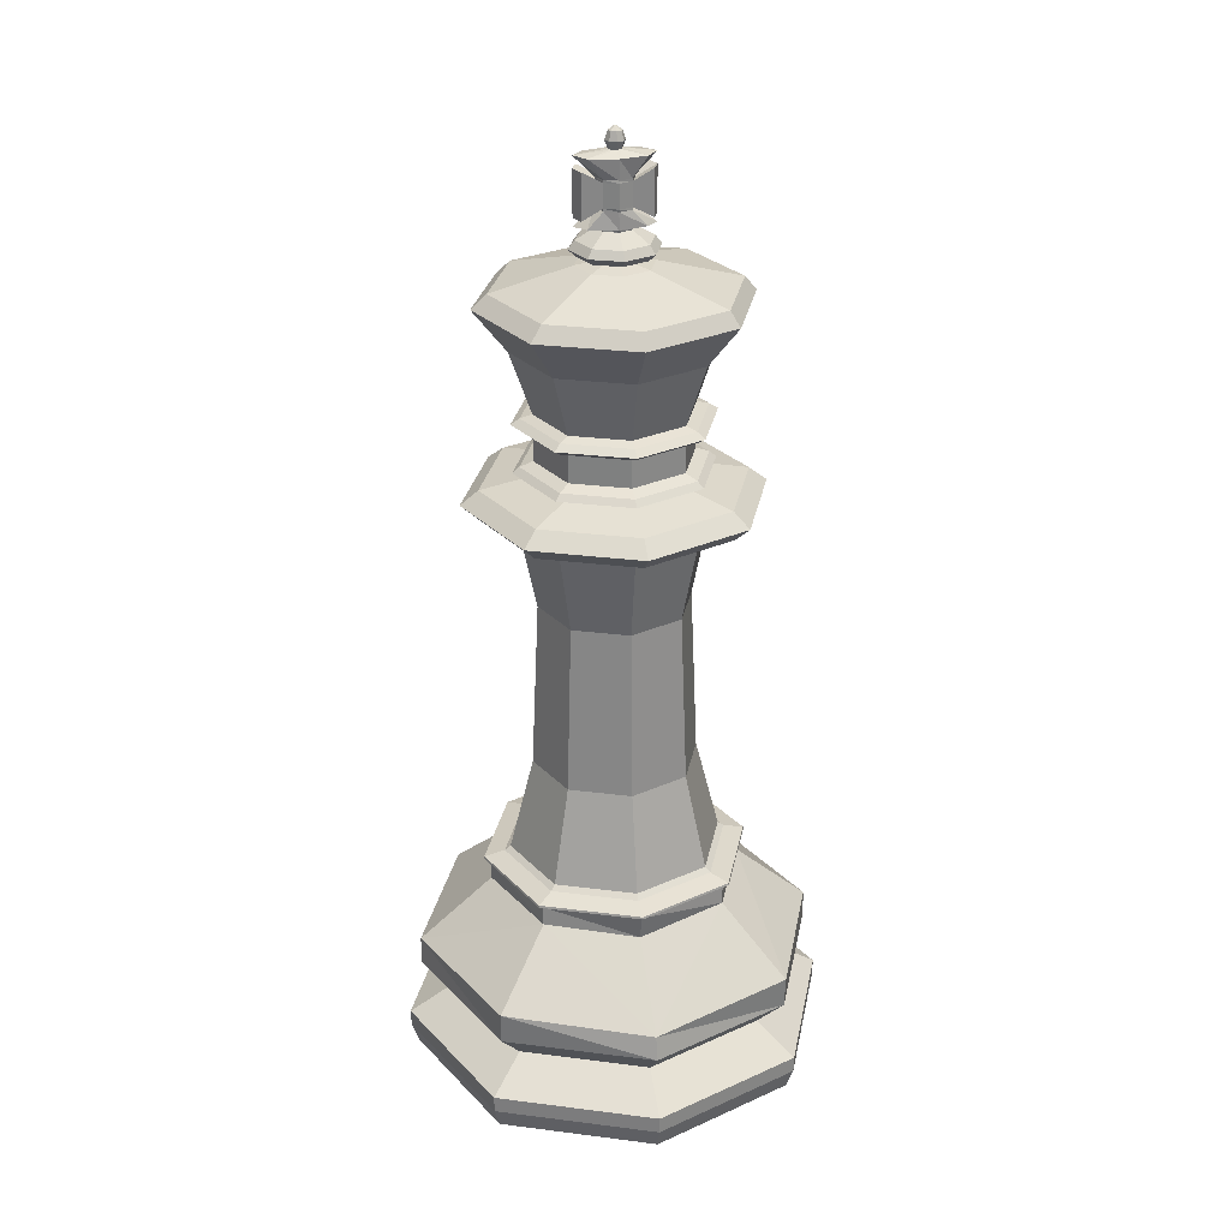
<metadata>
{"format":"obj","ext":"obj","renderer":"f3d","projection":"perspective","resolution":1024,"background":"white","views":[{"elev":28.1,"azim":168.4,"up":"+Z"}]}
</metadata>
<code>
g obj_43773188
v -0.007888 0.007888 0.02384
v -0.01116 1.168e-08 0.02384
v -0.008621 9.949e-09 0.03391
v -0.006096 0.006096 0.03391
v 6.19e-10 0.01116 0.02384
v 8.406e-10 0.008621 0.03391
v 0.007888 -0.007888 0.02384
v 0.01116 1.756e-09 0.02384
v 0.008621 2.275e-09 0.03391
v 0.006096 -0.006096 0.03391
v -0.007888 -0.007888 0.02384
v -3.016e-09 -0.01116 0.02384
v -1.969e-09 -0.008621 0.03391
v -0.006096 -0.006096 0.03391
v 0.009383 0.009445 0.02019
v 0.01487 0.01517 0.01374
v -3.62e-10 0.02055 0.01284
v -0.01487 0.01517 0.01374
v -0.009383 0.009445 0.02019
v -1.836e-10 0.0128 0.01957
v 0.02102 -2.963e-11 0.01339
v 0.01327 1.53e-09 0.02012
v 0.01487 -0.01487 0.01339
v 0.009383 -0.009383 0.02012
v -6.94e-09 -0.02102 0.01339
v -3.968e-09 -0.01327 0.02012
v -0.01487 -0.01487 0.01339
v -0.009383 -0.009383 0.02012
v -0.02102 1.868e-08 0.01339
v -0.01327 1.34e-08 0.02012
v -0.01535 0.01535 0
v -2.211e-10 0.02171 0
v 0.01535 0.01535 0
v 0.02171 -1.414e-10 0
v 0.01535 -0.01535 0
v -7.296e-09 -0.02171 0
v -0.01535 -0.01535 0
v -0.02171 1.919e-08 0
v 5.787e-10 0.01178 0.02337
v -0.008328 0.008328 0.02337
v -0.01178 1.214e-08 0.02337
v -0.008328 -0.008328 0.02337
v -3.259e-09 -0.01178 0.02337
v 0.008328 -0.008328 0.02337
v 0.01178 1.657e-09 0.02337
v 0.007888 0.007888 0.02384
v 0.008328 0.008328 0.02337
v -0.01589 0.01589 0.002208
v -2.856e-10 0.02247 0.002208
v -0.01591 0.01591 0.003995
v -0.0225 1.975e-08 0.003995
v -0.01787 1.645e-08 0.006877
v -0.01264 0.01264 0.006877
v -0.01591 -0.01591 0.003995
v -0.01264 -0.01264 0.006877
v -7.584e-09 -0.0225 0.003995
v -5.735e-09 -0.01787 0.006877
v 0.01591 -0.01591 0.003995
v 0.01264 -0.01264 0.006877
v 0.0225 -2.776e-10 0.003995
v 0.01787 5.454e-10 0.006877
v 0.01591 0.01591 0.003995
v 0.01264 0.01264 0.006877
v -2.47e-10 0.0225 0.003995
v 8.751e-11 0.01787 0.006877
v -0.01487 0.01487 0.01028
v -0.02103 1.871e-08 0.01028
v -0.01487 -0.01487 0.01028
v -6.909e-09 -0.02103 0.01028
v 0.01487 -0.01487 0.01028
v 0.02103 -5.53e-12 0.01028
v 0.01487 0.01487 0.01028
v -5.384e-11 0.02103 0.01028
v -0.01328 1.324e-08 0.02225
v -0.009393 0.009393 0.02225
v -0.009393 -0.009393 0.02225
v -3.847e-09 -0.01328 0.02225
v 0.009393 -0.009393 0.02225
v 0.01328 1.417e-09 0.02225
v 0.009393 0.009393 0.02225
v 4.814e-10 0.01328 0.02225
v -0.02247 1.972e-08 0.002208
v -0.01589 -0.01589 0.002208
v -7.606e-09 -0.02247 0.002208
v 0.01589 -0.01589 0.002208
v 0.02247 -2.756e-10 0.002208
v 0.01589 0.01589 0.002208
v 0.009901 0.009901 0.02263
v 5.709e-10 0.014 0.02263
v 5.579e-10 0.01396 0.02287
v 0.009871 0.009871 0.02287
v 0.01396 1.43e-09 0.02287
v 0.014 1.442e-09 0.02263
v 0.009871 -0.009871 0.02287
v 0.009901 -0.009901 0.02263
v -4.073e-09 -0.01396 0.02287
v -4.071e-09 -0.014 0.02263
v -0.009871 -0.009871 0.02287
v -0.009901 -0.009901 0.02263
v -0.01396 1.374e-08 0.02287
v -0.014 1.379e-08 0.02263
v -0.009871 0.009871 0.02287
v -0.009901 0.009901 0.02263
v -0.005544 0.005544 0.05182
v 8.433e-10 0.00784 0.05182
v -0.00784 9.411e-09 0.05182
v -0.009677 1.07e-08 0.06084
v -0.006843 0.006843 0.06084
v -0.005544 -0.005544 0.05182
v -1.711e-09 -0.00784 0.05182
v 0.005544 -0.005544 0.05182
v 0.00784 2.433e-09 0.05182
v 0.006096 0.006096 0.03391
v 0.005544 0.005544 0.05182
v -2.434e-09 -0.009677 0.06084
v -0.006843 -0.006843 0.06084
v 0.009677 2.089e-09 0.06084
v 0.006843 -0.006843 0.06084
v 7.19e-10 0.009677 0.06084
v 0.006843 0.006843 0.06084
v -0.008018 9.521e-09 0.0676
v -0.008018 9.521e-09 0.07068
v -0.005669 0.00567 0.07068
v -0.005669 0.00567 0.0676
v -0.00925 1.038e-08 0.071
v -0.006541 0.006541 0.071
v -3.039e-09 -0.008018 0.0676
v -3.385e-09 -0.008018 0.07068
v -0.00567 -0.005669 0.07068
v -0.005669 -0.005669 0.0676
v 0.008018 2.385e-09 0.0676
v 0.008018 2.385e-09 0.07068
v 0.005669 -0.005669 0.07068
v 0.005669 -0.005669 0.0676
v -7.724e-10 0.008018 0.07068
v -4.267e-10 0.008018 0.0676
v 0.005669 0.005669 0.0676
v 0.005669 0.005669 0.07068
v -0.009487 0.009487 0.065
v -0.01342 1.334e-08 0.065
v -0.008726 1.003e-08 0.06593
v -0.00617 0.00617 0.06593
v -0.009612 0.009612 0.06202
v 3.877e-10 0.01359 0.06202
v 8.973e-12 0.01342 0.065
v 6.203e-11 0.008726 0.06593
v 0.01342 1.398e-09 0.065
v 0.009487 0.009487 0.065
v 0.00617 0.00617 0.06593
v 0.008726 2.259e-09 0.06593
v -0.01359 1.347e-08 0.06202
v -4.363e-09 -0.01342 0.065
v 0.009487 -0.009487 0.065
v 0.00617 -0.00617 0.06593
v -2.781e-09 -0.008726 0.06593
v -4.042e-09 -0.01359 0.06202
v -0.009612 -0.009612 0.06202
v -0.009487 -0.009487 0.065
v -0.00617 -0.00617 0.06593
v 0.009612 0.009612 0.06202
v 0.01359 1.368e-09 0.06202
v 0.009612 -0.009612 0.06202
v -0.01526 1.47e-08 0.06356
v -0.01079 -0.01079 0.06356
v 1.539e-10 0.01526 0.06356
v -0.01079 0.01079 0.06356
v 0.01079 0.01079 0.06356
v 0.01079 -0.01079 0.06356
v 0.01526 1.073e-09 0.06356
v -4.843e-09 -0.01526 0.06356
v -0.00925 1.038e-08 0.07214
v -0.006541 -0.006541 0.07214
v -0.00567 -0.005669 0.07246
v -0.008018 9.521e-09 0.07246
v 0.006541 -0.006541 0.071
v -3.873e-09 -0.00925 0.071
v 0.006541 -0.006541 0.07214
v 0.00925 2.146e-09 0.07214
v 0.008018 2.385e-09 0.07246
v 0.005669 -0.005669 0.07246
v 0.00925 2.146e-09 0.071
v 0.006629 0.006629 0.0671
v -3.53e-10 0.009375 0.0671
v -0.006541 -0.006541 0.071
v -0.009375 1.049e-08 0.0671
v -0.006629 -0.006629 0.0671
v -0.006629 0.006629 0.0671
v 0.006541 0.006541 0.071
v -0.01008 1.101e-08 0.06651
v -0.007131 -0.007131 0.06651
v 0.009375 2.142e-09 0.0671
v 0.006629 -0.006629 0.0671
v -3.407e-09 -0.009375 0.0671
v -1.985e-10 0.01008 0.06651
v -0.007131 0.007131 0.06651
v 0.007131 0.007131 0.06651
v 0.007131 -0.007131 0.06651
v 0.01008 2.012e-09 0.06651
v -3.486e-09 -0.01008 0.06651
v -0.006541 0.006541 0.07214
v -0.005669 0.00567 0.07246
v -3.873e-09 -0.00925 0.07214
v -3.385e-09 -0.008018 0.07246
v -8.589e-10 0.00925 0.071
v 0.006541 0.006541 0.07214
v -8.589e-10 0.00925 0.07214
v -7.724e-10 0.008018 0.07246
v 0.005669 0.005669 0.07246
v -0.007183 0.007183 0.07157
v -0.01016 1.102e-08 0.07157
v -0.007183 -0.007183 0.07157
v 0.007183 -0.007183 0.07157
v 0.01016 1.979e-09 0.07157
v 0.007183 0.007183 0.07157
v -9.131e-10 0.01016 0.07157
v -4.244e-09 -0.01016 0.07157
v 0.007222 0.007222 0.07892
v -9.101e-10 0.01021 0.07892
v -1.196e-09 0.01366 0.08336
v 0.009656 0.009656 0.08336
v -0.01021 1.101e-08 0.07892
v -0.007222 -0.007222 0.07892
v -0.009656 -0.009656 0.08336
v -0.01366 1.34e-08 0.08336
v 0.007222 -0.007222 0.07892
v 0.01021 1.921e-09 0.07892
v 0.01366 1.242e-09 0.08336
v 0.009656 -0.009656 0.08336
v -4.238e-09 -0.01021 0.07892
v -5.646e-09 -0.01366 0.08336
v -0.007222 0.007222 0.07892
v -0.009656 0.009656 0.08336
v -0.01246 7.897e-05 0.08482
v -0.008867 0.008755 0.08482
v -0.008867 -0.008597 0.08482
v -0.002775 -0.002775 0.08697
v -0.003924 6.114e-09 0.08697
v -0.0001906 -0.01219 0.08482
v -1.716e-09 -0.003924 0.08697
v 0.008485 -0.008597 0.08482
v 0.01208 7.896e-05 0.08482
v 0.003924 2.629e-09 0.08697
v 0.002775 -0.002775 0.08697
v 0.008485 0.008755 0.08482
v 0.002775 0.002775 0.08697
v -0.0001906 0.01235 0.08482
v -0.002775 0.002775 0.08697
v -6.031e-10 0.003924 0.08697
v -9.257e-10 -0.001612 0.08736
v -2.243e-09 -0.003754 0.08784
v -0.002655 -0.002655 0.08784
v -0.00114 -0.00114 0.08736
v -8.749e-09 -0.001874 0.09533
v -6.281e-09 -0.001968 0.09735
v -0.002841 -0.001344 0.09734
v -0.001346 -0.001369 0.09534
v 0.00114 -0.00114 0.08736
v 0.002655 -0.002655 0.08784
v -0.001612 4.247e-09 0.08736
v -0.003754 5.945e-09 0.08784
v -0.002655 0.002655 0.08784
v -0.00114 0.00114 0.08736
v -4.685e-10 0.001612 0.08736
v -1.178e-09 0.003754 0.08784
v 0.002655 0.002655 0.08784
v 0.00114 0.00114 0.08736
v 0.003754 2.61e-09 0.08784
v 0.001612 2.816e-09 0.08736
v -1.604e-09 0.003832 0.08938
v -1.536e-09 0.001919 0.09048
v 0.001357 0.001357 0.09048
v 0.00271 0.00271 0.08938
v -0.003832 6.016e-09 0.08938
v -0.001919 4.641e-09 0.09048
v -0.001357 0.001357 0.09048
v -0.00271 0.00271 0.08938
v 0.001919 2.936e-09 0.09048
v 0.003832 2.613e-09 0.08938
v 0.001357 -0.001357 0.09048
v 0.00271 -0.00271 0.08938
v -0.00271 -0.00271 0.08938
v -0.001357 -0.001357 0.09048
v -2.081e-09 -0.001919 0.09048
v -2.691e-09 -0.003832 0.08938
v 0.004469 2.488e-09 0.08856
v 0.00316 0.00316 0.08856
v -0.004469 6.468e-09 0.08856
v -0.00316 -0.00316 0.08856
v -0.00316 0.00316 0.08856
v -1.506e-09 0.004469 0.08856
v 0.00316 -0.00316 0.08856
v -2.75e-09 -0.004469 0.08856
v 0.001954 2.916e-09 0.0953
v 0.003966 2.921e-09 0.09737
v 0.002841 -0.001344 0.09734
v 0.001346 -0.001369 0.09534
v -0.001346 0.001369 0.09534
v -0.002841 0.001344 0.09734
v -5.272e-09 0.001968 0.09735
v -8.315e-09 0.001874 0.09533
v 0.002841 0.001344 0.09734
v 0.001346 0.001369 0.09534
v -0.001954 4.717e-09 0.0953
v -0.003966 3.976e-09 0.09737
v 0.001357 -0.001357 0.0907
v -2.365e-09 -0.001965 0.09071
v 0.002842 -0.00134 0.09072
v 0.001348 -0.00137 0.09237
v -4.579e-09 -0.001874 0.09238
v 0.001357 -0.001357 0.09265
v -5.11e-09 -0.001919 0.09265
v 0.001357 -0.001357 0.09385
v 0.001357 -0.001357 0.09506
v -8.48e-09 -0.001919 0.09506
v -6.795e-09 -0.001919 0.09385
v 0.001357 0.001357 0.0907
v 0.001919 2.936e-09 0.0907
v 0.002842 0.00134 0.09072
v 0.001348 0.00137 0.09237
v 0.001949 2.19e-09 0.09242
v 0.003971 2.184e-09 0.09067
v 0.001357 0.001357 0.09265
v 0.001919 2.936e-09 0.09265
v 0.001357 0.001357 0.09506
v 0.001919 2.936e-09 0.09506
v -0.001357 -0.001357 0.0907
v -0.001919 4.641e-09 0.0907
v -0.002842 -0.00134 0.09072
v -0.001348 -0.00137 0.09237
v -0.001949 3.89e-09 0.09242
v -0.003971 4.621e-09 0.09067
v -0.001357 -0.001357 0.09265
v -0.001919 4.641e-09 0.09265
v -0.001357 -0.001357 0.09506
v -0.001919 4.641e-09 0.09506
v -0.001357 0.001357 0.0907
v -0.001348 0.00137 0.09237
v -0.002841 0.00134 0.09072
v -0.001357 0.001357 0.09265
v -0.001357 0.001357 0.09506
v -1.728e-09 0.001965 0.09071
v -4.257e-09 0.001874 0.09238
v -4.565e-09 0.001919 0.09265
v -6.25e-09 0.001919 0.09385
v -7.936e-09 0.001919 0.09506
v 0.001357 0.001357 0.09385
v -0.001357 0.001357 0.09385
v -0.001357 -0.001357 0.09385
v -0.003408 0.001357 0.09616
v -0.00397 6.758e-09 0.09616
v 0.003408 0.001357 0.09385
v 0.003408 0.001357 0.09154
v 0.003408 -0.001357 0.09385
v 0.003408 -0.001357 0.09616
v -0.00397 6.758e-09 0.09154
v -0.003408 0.001357 0.09154
v 0.003408 -0.001357 0.09154
v -0.003408 -0.001357 0.09616
v -0.003408 -0.001357 0.09385
v -0.003408 -0.001357 0.09154
v 0.003408 0.001357 0.09616
v 0.00397 3.085e-09 0.09616
v 0.00397 3.085e-09 0.09385
v -0.00397 6.758e-09 0.09385
v -0.003408 0.001357 0.09385
v 0.00397 3.085e-09 0.09154
v 0 0.0007071 0.09783
v -5.46e-11 0.001 0.09862
v 0.0007071 0.0007071 0.09862
v 0.0005 0.0005 0.09783
v 0 0.0007071 0.09952
v -1.388e-17 -1.746e-10 0.1
v 0.0005 0.0005 0.09952
v 0.0005 -0.0005 0.09783
v 3.61e-12 -0.0007071 0.09783
v 0.001 -2.91e-11 0.09862
v 0.0007071 -5.471e-11 0.09783
v 0.0006985 4.54e-06 0.09952
v -0.0005 -0.0005 0.09783
v -0.0007071 -5.471e-11 0.09783
v 0.0007071 -0.0007071 0.09854
v 0.0005086 -0.0005045 0.09925
v -0.0005 0.0005 0.09783
v 1.2e-10 -0.001 0.09854
v 3.61e-12 -0.0007071 0.09924
v -0.0005086 -0.0005045 0.09925
v -0.0007071 -0.0007071 0.09854
v -0.0006985 4.539e-06 0.09952
v -0.001 -1.455e-10 0.09862
v -0.0005 0.0005 0.09952
v -0.0007071 0.0007071 0.09862
f 1 2 3
f 1 3 4
f 5 1 4
f 5 4 6
f 7 8 9
f 7 9 10
f 11 12 13
f 11 13 14
f 12 7 10
f 12 10 13
f 2 11 14
f 2 14 3
f 15 16 17
f 17 18 19
f 20 15 17
f 17 19 20
f 21 16 15
f 21 15 22
f 23 21 22
f 23 22 24
f 25 23 24
f 25 24 26
f 27 25 26
f 27 26 28
f 29 27 28
f 29 28 30
f 18 29 30
f 18 30 19
f 31 32 33
f 33 34 35
f 35 36 37
f 37 38 31
f 31 33 35
f 35 37 31
f 1 5 39
f 1 39 40
f 2 1 40
f 2 40 41
f 11 2 41
f 11 41 42
f 12 11 42
f 12 42 43
f 7 12 43
f 7 43 44
f 8 7 44
f 8 44 45
f 46 8 45
f 46 45 47
f 5 46 47
f 5 47 39
f 31 48 49
f 31 49 32
f 50 51 52
f 50 52 53
f 51 54 55
f 51 55 52
f 54 56 57
f 54 57 55
f 56 58 59
f 56 59 57
f 58 60 61
f 58 61 59
f 60 62 63
f 60 63 61
f 62 64 65
f 62 65 63
f 66 53 52
f 66 52 67
f 67 52 55
f 67 55 68
f 68 55 57
f 68 57 69
f 69 57 59
f 69 59 70
f 70 59 61
f 70 61 71
f 71 61 63
f 71 63 72
f 72 63 65
f 72 65 73
f 64 49 48
f 64 48 50
f 17 73 66
f 17 66 18
f 18 66 67
f 18 67 29
f 29 67 68
f 29 68 27
f 27 68 69
f 27 69 25
f 25 69 70
f 25 70 23
f 23 70 71
f 23 71 21
f 21 71 72
f 21 72 16
f 16 72 73
f 16 73 17
f 30 74 75
f 30 75 19
f 28 76 74
f 28 74 30
f 26 77 76
f 26 76 28
f 24 78 77
f 24 77 26
f 22 79 78
f 22 78 24
f 15 80 79
f 15 79 22
f 20 81 80
f 20 80 15
f 50 48 82
f 50 82 51
f 51 82 83
f 51 83 54
f 54 83 84
f 54 84 56
f 56 84 85
f 56 85 58
f 58 85 86
f 58 86 60
f 60 86 87
f 60 87 62
f 62 87 49
f 62 49 64
f 38 82 48
f 38 48 31
f 37 83 82
f 37 82 38
f 36 84 83
f 36 83 37
f 35 85 84
f 35 84 36
f 34 86 85
f 34 85 35
f 33 87 86
f 33 86 34
f 32 49 87
f 32 87 33
f 88 89 90
f 88 90 91
f 90 39 47
f 90 47 91
f 91 47 45
f 91 45 92
f 88 93 79
f 88 79 80
f 92 45 44
f 92 44 94
f 93 95 78
f 93 78 79
f 94 44 43
f 94 43 96
f 95 97 77
f 95 77 78
f 96 43 42
f 96 42 98
f 97 99 76
f 97 76 77
f 98 42 41
f 98 41 100
f 99 101 74
f 99 74 76
f 100 41 40
f 100 40 102
f 101 103 75
f 101 75 74
f 40 39 90
f 40 90 102
f 89 81 75
f 89 75 103
f 89 88 80
f 89 80 81
f 88 91 92
f 88 92 93
f 93 92 94
f 93 94 95
f 95 94 96
f 95 96 97
f 97 96 98
f 97 98 99
f 99 98 100
f 99 100 101
f 101 100 102
f 101 102 103
f 103 102 90
f 103 90 89
f 64 50 53
f 64 53 65
f 19 75 81
f 19 81 20
f 73 65 53
f 73 53 66
f 6 4 104
f 6 104 105
f 104 106 107
f 104 107 108
f 4 3 106
f 4 106 104
f 3 14 109
f 3 109 106
f 14 13 110
f 14 110 109
f 13 10 111
f 13 111 110
f 10 9 112
f 10 112 111
f 9 113 114
f 9 114 112
f 113 6 105
f 113 105 114
f 109 110 115
f 109 115 116
f 111 112 117
f 111 117 118
f 114 105 119
f 114 119 120
f 105 104 108
f 105 108 119
f 106 109 116
f 106 116 107
f 110 111 118
f 110 118 115
f 112 114 120
f 112 120 117
f 121 122 123
f 121 123 124
f 123 122 125
f 123 125 126
f 127 128 129
f 127 129 130
f 131 132 133
f 131 133 134
f 124 123 135
f 124 135 136
f 130 129 122
f 130 122 121
f 134 133 128
f 134 128 127
f 137 138 132
f 137 132 131
f 139 140 141
f 139 141 142
f 119 108 143
f 119 143 144
f 145 139 142
f 145 142 146
f 147 148 149
f 147 149 150
f 108 107 151
f 108 151 143
f 152 153 154
f 152 154 155
f 116 115 156
f 116 156 157
f 158 152 155
f 158 155 159
f 117 120 160
f 117 160 161
f 107 116 157
f 107 157 151
f 140 158 159
f 140 159 141
f 120 119 144
f 120 144 160
f 148 145 146
f 148 146 149
f 118 117 161
f 118 161 162
f 153 147 150
f 153 150 154
f 158 140 163
f 158 163 164
f 164 163 151
f 164 151 157
f 139 145 165
f 139 165 166
f 166 165 144
f 166 144 143
f 145 148 167
f 145 167 165
f 165 167 160
f 165 160 144
f 147 153 168
f 147 168 169
f 169 168 162
f 169 162 161
f 152 158 164
f 152 164 170
f 170 164 157
f 170 157 156
f 140 139 166
f 140 166 163
f 163 166 143
f 163 143 151
f 148 147 169
f 148 169 167
f 167 169 161
f 167 161 160
f 153 152 170
f 153 170 168
f 168 170 156
f 168 156 162
f 115 118 162
f 115 162 156
f 136 135 138
f 136 138 137
f 171 172 173
f 171 173 174
f 128 133 175
f 128 175 176
f 177 178 179
f 177 179 180
f 133 132 181
f 133 181 175
f 182 183 136
f 182 136 137
f 122 129 184
f 122 184 125
f 185 186 130
f 185 130 121
f 183 187 124
f 183 124 136
f 132 138 188
f 132 188 181
f 189 141 159
f 189 159 190
f 191 131 134
f 191 134 192
f 186 193 127
f 186 127 130
f 187 185 121
f 187 121 124
f 191 182 137
f 191 137 131
f 193 192 134
f 193 134 127
f 194 146 142
f 194 142 195
f 189 190 186
f 189 186 185
f 196 149 146
f 196 146 194
f 194 195 187
f 194 187 183
f 197 154 150
f 197 150 198
f 196 194 183
f 196 183 182
f 190 159 155
f 190 155 199
f 197 198 191
f 197 191 192
f 195 142 141
f 195 141 189
f 190 199 193
f 190 193 186
f 198 150 149
f 198 149 196
f 195 189 185
f 195 185 187
f 199 155 154
f 199 154 197
f 198 196 182
f 198 182 191
f 200 171 174
f 200 174 201
f 199 197 192
f 199 192 193
f 202 177 180
f 202 180 203
f 138 135 204
f 138 204 188
f 205 206 207
f 205 207 208
f 129 128 176
f 129 176 184
f 172 202 203
f 172 203 173
f 178 205 208
f 178 208 179
f 135 123 126
f 135 126 204
f 171 200 209
f 171 209 210
f 210 209 126
f 210 126 125
f 172 171 210
f 172 210 211
f 211 210 125
f 211 125 184
f 178 177 212
f 178 212 213
f 213 212 175
f 213 175 181
f 205 178 213
f 205 213 214
f 214 213 181
f 214 181 188
f 206 205 214
f 206 214 215
f 215 214 188
f 215 188 204
f 177 202 216
f 177 216 212
f 212 216 176
f 212 176 175
f 202 172 211
f 202 211 216
f 216 211 184
f 216 184 176
f 200 206 215
f 200 215 209
f 209 215 204
f 209 204 126
f 206 200 201
f 206 201 207
f 217 218 219
f 217 219 220
f 221 222 223
f 221 223 224
f 225 226 227
f 225 227 228
f 222 229 230
f 222 230 223
f 218 231 232
f 218 232 219
f 231 221 224
f 231 224 232
f 226 217 220
f 226 220 227
f 229 225 228
f 229 228 230
f 203 180 225
f 203 225 229
f 179 208 217
f 179 217 226
f 201 174 221
f 201 221 231
f 207 201 231
f 207 231 218
f 173 203 229
f 173 229 222
f 180 179 226
f 180 226 225
f 174 173 222
f 174 222 221
f 208 207 218
f 208 218 217
f 232 224 233
f 232 233 234
f 46 5 6
f 46 6 113
f 8 46 113
f 8 113 9
f 235 236 237
f 235 237 233
f 235 238 239
f 235 239 236
f 238 230 228
f 238 228 240
f 241 242 243
f 241 243 240
f 244 245 242
f 244 242 241
f 244 220 219
f 244 219 246
f 234 247 248
f 234 248 246
f 249 250 251
f 249 251 252
f 232 234 246
f 232 246 219
f 245 244 246
f 245 246 248
f 220 244 241
f 220 241 227
f 227 241 240
f 227 240 228
f 239 238 240
f 239 240 243
f 223 230 238
f 223 238 235
f 223 235 233
f 223 233 224
f 253 254 255
f 253 255 256
f 257 258 250
f 257 250 249
f 259 260 261
f 259 261 262
f 263 264 265
f 263 265 266
f 262 261 264
f 262 264 263
f 252 251 260
f 252 260 259
f 266 265 267
f 266 267 268
f 245 266 268
f 245 268 242
f 236 252 259
f 236 259 237
f 237 259 262
f 237 262 247
f 248 263 266
f 248 266 245
f 247 262 263
f 247 263 248
f 242 268 257
f 242 257 243
f 239 249 252
f 239 252 236
f 243 257 249
f 243 249 239
f 268 267 258
f 268 258 257
f 269 270 271
f 269 271 272
f 273 274 275
f 273 275 276
f 272 271 277
f 272 277 278
f 276 275 270
f 276 270 269
f 278 277 279
f 278 279 280
f 281 282 274
f 281 274 273
f 280 279 283
f 280 283 284
f 278 285 286
f 278 286 272
f 285 267 265
f 285 265 286
f 273 287 288
f 273 288 281
f 287 260 251
f 287 251 288
f 276 289 287
f 276 287 273
f 289 261 260
f 289 260 287
f 272 286 290
f 272 290 269
f 286 265 264
f 286 264 290
f 269 290 289
f 269 289 276
f 290 264 261
f 290 261 289
f 280 291 285
f 280 285 278
f 291 258 267
f 291 267 285
f 281 288 292
f 281 292 284
f 288 251 250
f 288 250 292
f 284 292 291
f 284 291 280
f 292 250 258
f 292 258 291
f 284 283 282
f 284 282 281
f 293 294 295
f 293 295 296
f 297 298 299
f 297 299 300
f 300 299 301
f 300 301 302
f 303 304 298
f 303 298 297
f 256 255 304
f 256 304 303
f 302 301 294
f 302 294 293
f 296 295 254
f 296 254 253
f 279 305 306
f 279 306 283
f 307 308 309
f 307 309 306
f 308 310 311
f 308 311 309
f 312 313 314
f 312 314 315
f 313 296 253
f 313 253 314
f 271 316 317
f 271 317 277
f 318 319 320
f 318 320 321
f 319 322 323
f 319 323 320
f 324 302 293
f 324 293 325
f 282 326 327
f 282 327 274
f 328 329 330
f 328 330 331
f 329 332 333
f 329 333 330
f 334 256 303
f 334 303 335
f 274 327 336
f 274 336 275
f 331 330 337
f 331 337 338
f 330 333 339
f 330 339 337
f 335 303 297
f 335 297 340
f 270 341 316
f 270 316 271
f 341 342 319
f 341 319 318
f 342 343 322
f 342 322 319
f 344 345 324
f 344 324 346
f 345 300 302
f 345 302 324
f 275 336 341
f 275 341 270
f 338 337 342
f 338 342 341
f 337 339 343
f 337 343 342
f 347 340 345
f 347 345 344
f 340 297 300
f 340 300 345
f 277 317 305
f 277 305 279
f 321 320 308
f 321 308 307
f 320 323 310
f 320 310 308
f 325 293 296
f 325 296 313
f 283 306 326
f 283 326 282
f 306 309 329
f 306 329 328
f 309 311 332
f 309 332 329
f 315 314 334
f 315 334 348
f 314 253 256
f 314 256 334
f 306 328 326
f 317 321 307
f 317 307 305
f 336 338 341
f 341 318 316
f 327 331 338
f 327 338 336
f 326 328 331
f 326 331 327
f 316 318 321
f 316 321 317
f 305 307 306
f 311 315 348
f 311 348 332
f 339 347 344
f 339 344 343
f 343 344 346
f 343 346 322
f 310 312 315
f 310 315 311
f 340 349 350
f 340 350 335
f 346 351 352
f 346 352 322
f 312 353 354
f 312 354 313
f 333 355 356
f 333 356 339
f 310 357 353
f 310 353 312
f 334 358 359
f 334 359 348
f 335 350 358
f 335 358 334
f 348 359 360
f 348 360 332
f 351 361 362
f 351 362 363
f 359 358 350
f 359 350 364
f 364 350 349
f 364 349 365
f 363 362 354
f 363 354 353
f 366 363 353
f 366 353 357
f 355 364 365
f 355 365 356
f 360 359 364
f 360 364 355
f 352 351 363
f 352 363 366
f 324 361 351
f 324 351 346
f 347 365 349
f 347 349 340
f 323 366 357
f 323 357 310
f 339 356 365
f 339 365 347
f 313 354 362
f 313 362 325
f 322 352 366
f 322 366 323
f 325 362 361
f 325 361 324
f 332 360 355
f 332 355 333
f 367 368 369
f 367 369 370
f 371 372 373
f 374 375 254
f 374 254 295
f 368 371 373
f 368 373 369
f 370 369 376
f 370 376 377
f 373 372 378
f 379 380 304
f 379 304 255
f 369 373 378
f 369 378 376
f 377 376 381
f 377 381 374
f 378 372 382
f 380 383 298
f 380 298 304
f 376 378 382
f 376 382 381
f 374 381 384
f 374 384 375
f 382 372 385
f 377 374 295
f 377 295 294
f 381 382 385
f 381 385 384
f 384 385 386
f 384 386 387
f 375 384 387
f 375 387 379
f 385 372 386
f 370 377 294
f 370 294 301
f 367 370 301
f 367 301 299
f 387 386 388
f 387 388 389
f 379 387 389
f 379 389 380
f 386 372 388
f 383 367 299
f 383 299 298
f 389 388 390
f 389 390 391
f 380 389 391
f 380 391 383
f 388 372 390
f 375 379 255
f 375 255 254
f 391 390 371
f 391 371 368
f 383 391 368
f 383 368 367
f 390 372 371
f 234 233 237
f 234 237 247

</code>
